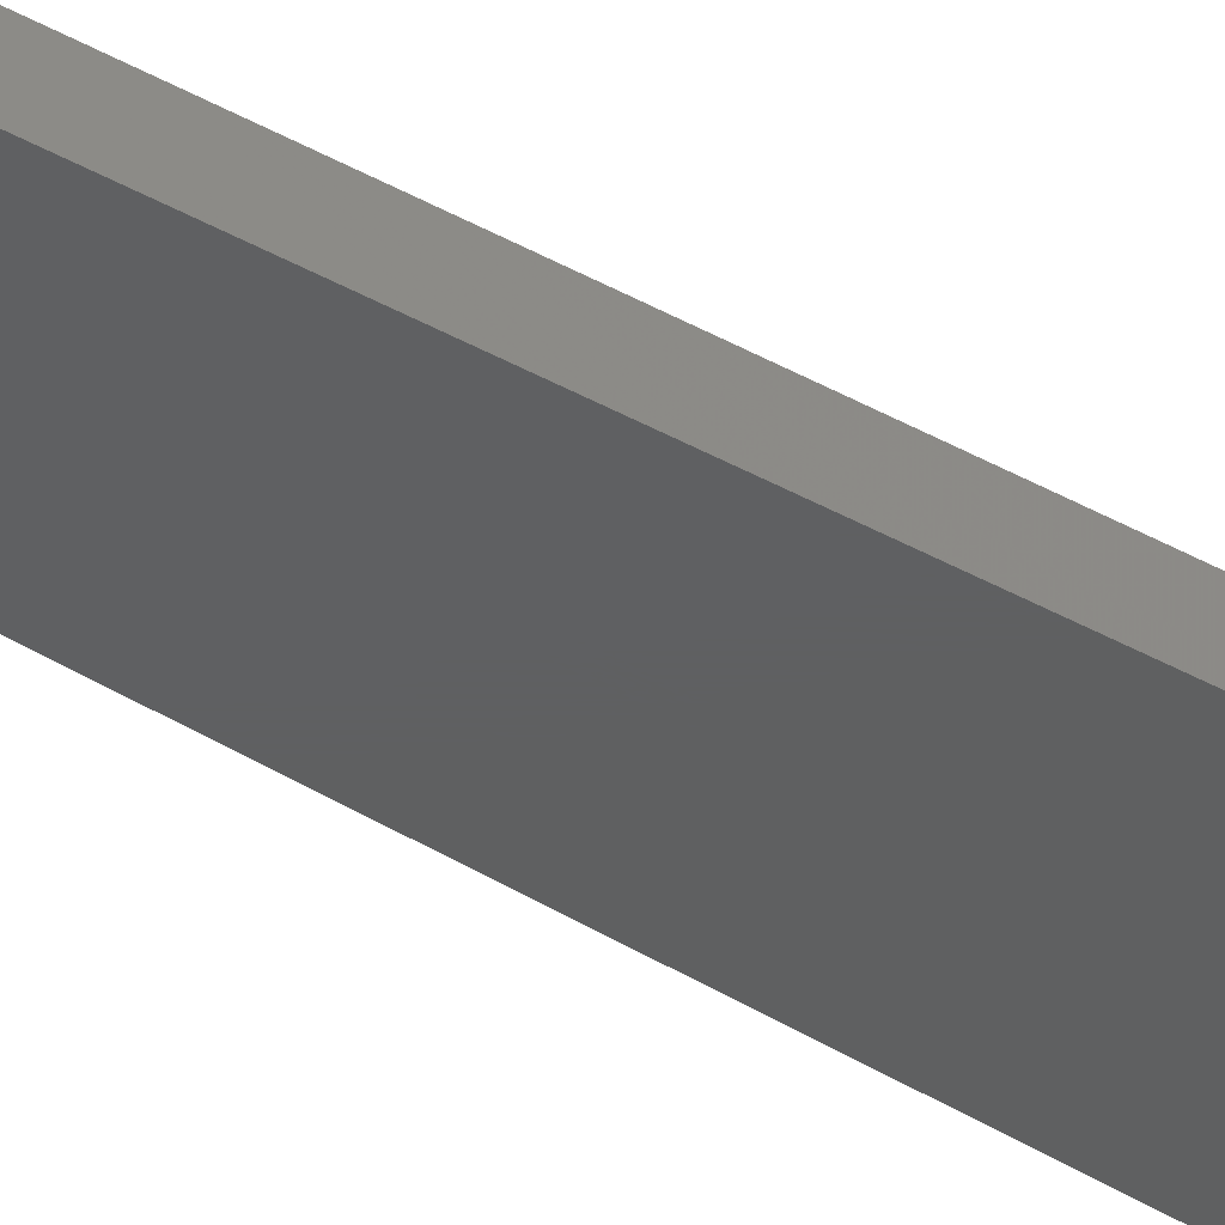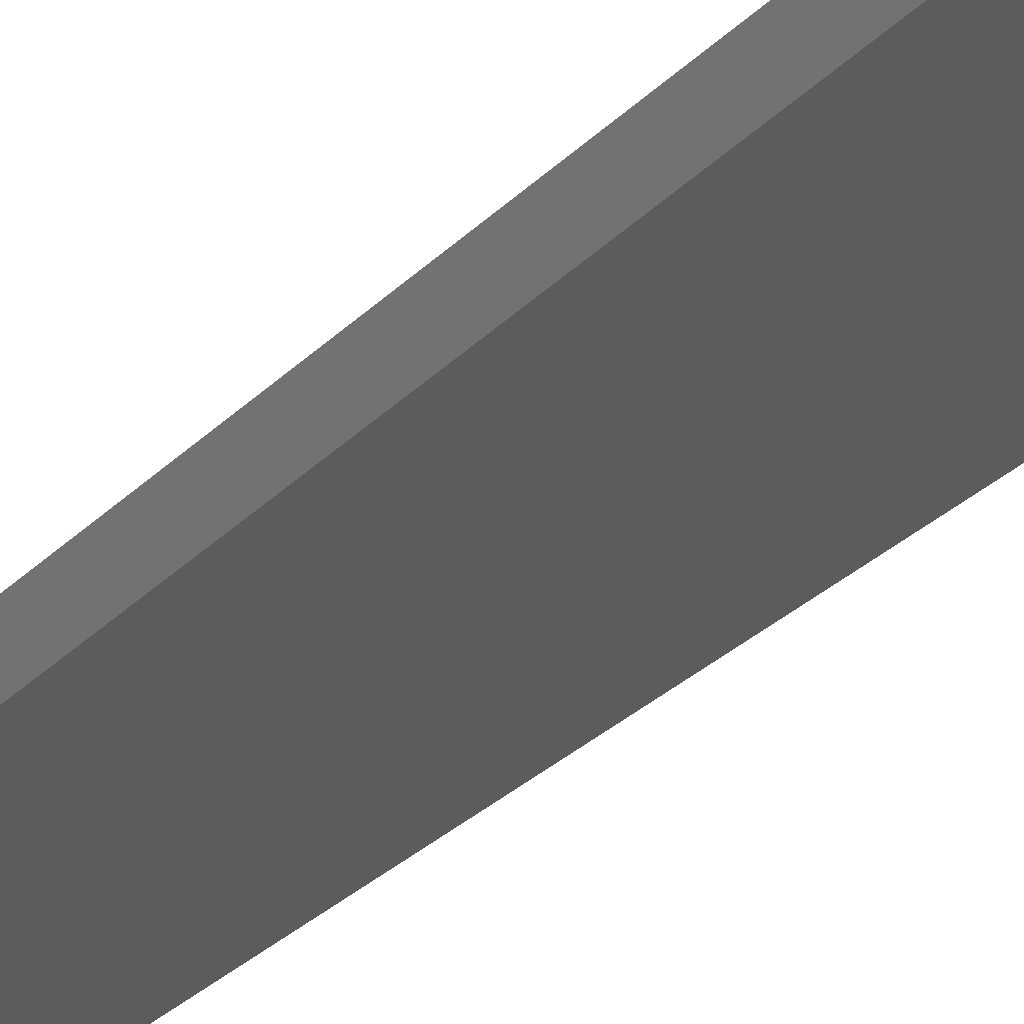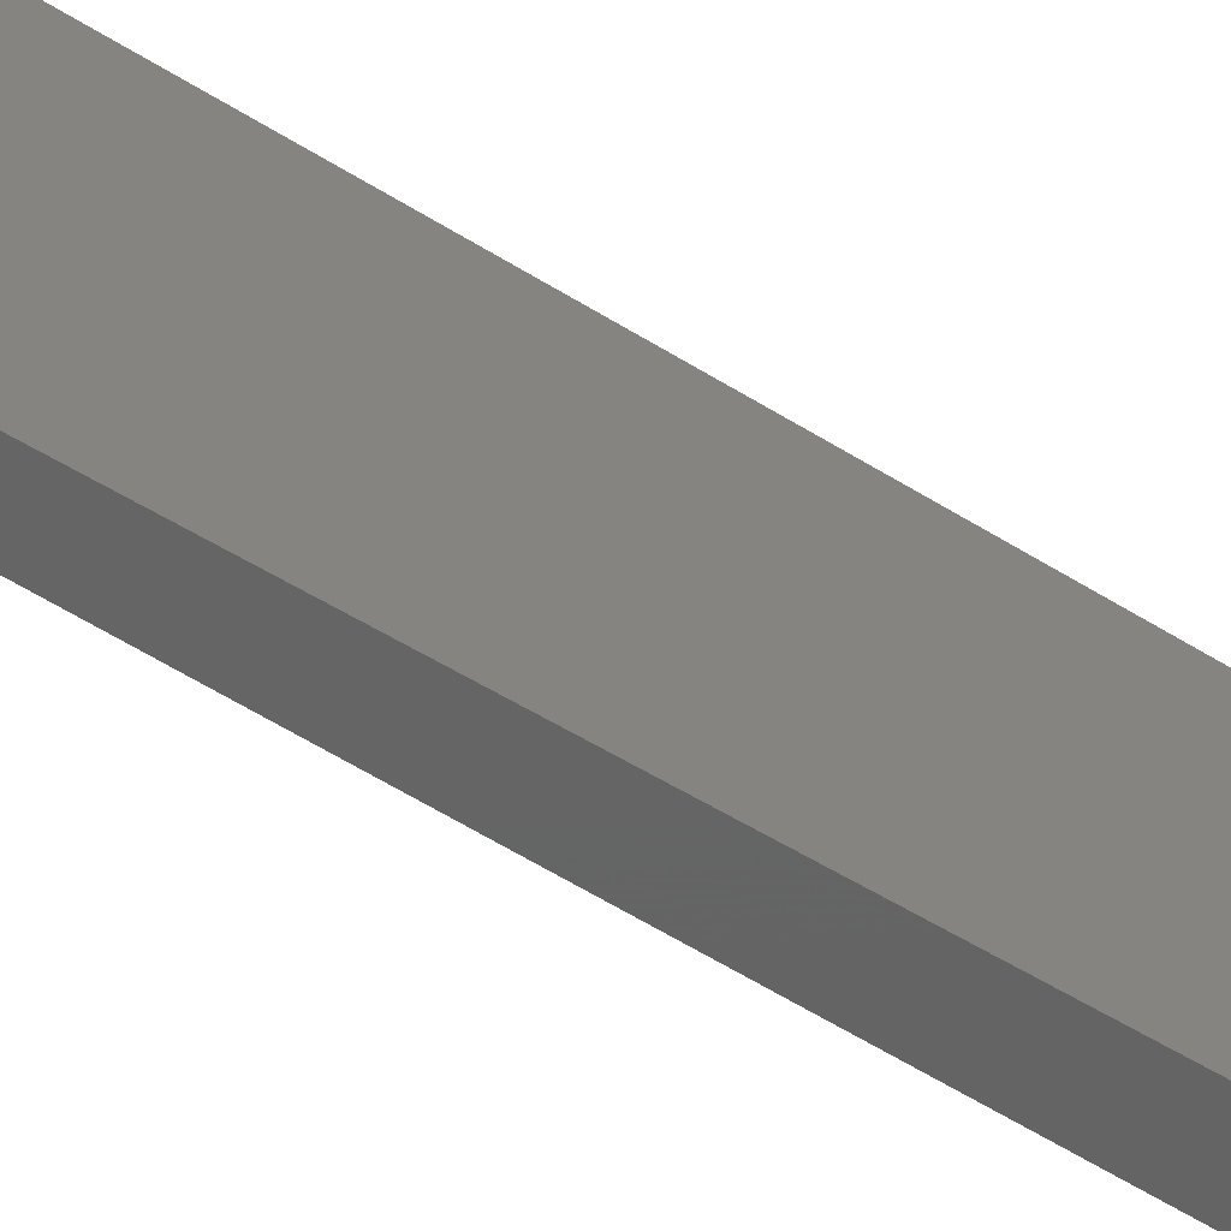
<metadata>
{"format":"stl","ext":"stl","renderer":"f3d","projection":"perspective","resolution":1024,"background":"white","views":[{"elev":-39.4,"azim":-127.1,"up":"+Z"},{"elev":-29.2,"azim":-34.8,"up":"+Z"},{"elev":20.6,"azim":147.4,"up":"+Z"}]}
</metadata>
<code>
# stl→obj: 308 verts, 624 faces
v -10.44 38.3 0
v -10.5 39.4 3.9
v -10.5 39.4 0
v -10.44 38.3 3.9
v -4.973 -0.5226 0
v -4.973 -0.5226 3.9
v 1.375 40.4 0
v 10.5 39.4 0
v 1.553 40.09 0
v 5 239.4 0
v 1.663 239 0
v 1.7 239.4 0
v 1.138 40.66 0
v 1.553 238.7 0
v 0.85 40.87 0
v 1.375 238.4 0
v 0.5253 41.02 0
v 1.138 238.1 0
v 0.5253 237.8 0
v 0.85 237.9 0
v 0.1777 41.09 0
v 0.1777 237.7 0
v -0.1777 41.09 0
v -0.1777 237.7 0
v -0.5253 41.02 0
v -0.5253 237.8 0
v -0.85 40.87 0
v -1.138 40.66 0
v -5 239.4 0
v -1.375 40.4 0
v -0.85 237.9 0
v -1.553 40.09 0
v -1.138 238.1 0
v -1.663 39.75 0
v -1.375 238.4 0
v -1.7 39.4 0
v -1.553 238.7 0
v 1.375 0.9992 0
v 4.973 -0.5226 0
v 1.553 0.6915 0
v 10.44 38.3 0
v 1.663 39.05 0
v 1.7 39.4 0
v 1.138 1.263 0
v 1.553 38.71 0
v 0.85 1.472 0
v 1.375 38.4 0
v 1.138 38.14 0
v 0.5253 1.617 0
v 0.85 37.93 0
v 0.5253 37.78 0
v 0.1777 1.691 0
v 0.1777 37.71 0
v -0.1777 1.691 0
v -0.1777 37.71 0
v -0.5253 1.617 0
v -0.5253 37.78 0
v -0.85 1.472 0
v -1.138 1.263 0
v -0.85 37.93 0
v -1.375 0.9992 0
v -1.138 38.14 0
v -1.553 0.6915 0
v -1.375 38.4 0
v -1.663 0.3534 0
v -1.553 38.71 0
v -1.7 0 0
v -1.663 39.05 0
v 1.663 0.3534 0
v 1.7 0 0
v 1.663 39.75 0
v 1.663 -0.3534 0
v 4.891 -1.04 0
v 4.755 -1.545 0
v 4.973 239.9 0
v 1.553 -0.6915 0
v 4.568 -2.034 0
v 1.663 239.8 0
v 4.33 -2.5 0
v 4.891 240.4 0
v 1.375 -0.9992 0
v 4.045 -2.939 0
v 4.755 240.9 0
v 3.716 -3.346 0
v 1.553 240.1 0
v 1.138 -1.263 0
v 3.346 -3.716 0
v 4.568 241.4 0
v 2.939 -4.045 0
v 4.33 241.9 0
v 0.85 -1.472 0
v 2.5 -4.33 0
v 1.375 240.4 0
v 2.034 -4.568 0
v 4.045 242.3 0
v 0.5253 -1.617 0
v 1.545 -4.755 0
v 1.04 -4.891 0
v 0.1777 -1.691 0
v 0.5226 -4.973 0
v 0 -5 0
v -0.1777 -1.691 0
v -0.5226 -4.973 0
v -1.04 -4.891 0
v -0.5253 -1.617 0
v -1.545 -4.755 0
v -2.034 -4.568 0
v -0.85 -1.472 0
v -2.5 -4.33 0
v -2.939 -4.045 0
v -1.138 -1.263 0
v -3.346 -3.716 0
v -3.716 -3.346 0
v -1.375 -0.9992 0
v 3.716 242.7 0
v 1.138 240.7 0
v 3.346 243.1 0
v 2.939 243.4 0
v 0.85 240.9 0
v 2.5 243.7 0
v 2.034 244 0
v 0.5253 241 0
v 1.545 244.2 0
v 1.04 244.3 0
v 0.1777 241.1 0
v 0.5226 244.4 0
v 0 244.4 0
v -0.1777 241.1 0
v -0.5226 244.4 0
v -1.04 244.3 0
v -0.5253 241 0
v -2.034 244 0
v -0.85 240.9 0
v -2.939 243.4 0
v -1.138 240.7 0
v -3.716 242.7 0
v -1.375 240.4 0
v -1.545 244.2 0
v -4.33 241.9 0
v -1.553 240.1 0
v -4.755 240.9 0
v -1.663 239.8 0
v -4.973 239.9 0
v -1.7 239.4 0
v -1.663 239 0
v -4.045 -2.939 0
v -4.33 -2.5 0
v -1.553 -0.6915 0
v -2.5 243.7 0
v -4.568 -2.034 0
v -4.755 -1.545 0
v -3.346 243.1 0
v -1.663 -0.3534 0
v -4.891 -1.04 0
v -4.045 242.3 0
v -4.568 241.4 0
v -4.891 240.4 0
v 5 239.4 3.9
v 4.973 239.9 3.9
v 4.755 -1.545 3.9
v 4.891 -1.04 3.9
v 1.553 38.71 3.9
v 10.44 38.3 3.9
v 1.663 39.05 3.9
v 1.663 0.3534 3.9
v 1.7 0 3.9
v 1.375 38.4 3.9
v 1.553 0.6915 3.9
v 1.138 38.14 3.9
v 1.375 0.9992 3.9
v 0.85 37.93 3.9
v 1.138 1.263 3.9
v 0.5253 37.78 3.9
v 0.85 1.472 3.9
v 0.5253 1.617 3.9
v 0.1777 37.71 3.9
v 0.1777 1.691 3.9
v -0.1777 37.71 3.9
v -0.1777 1.691 3.9
v -0.5253 37.78 3.9
v -0.5253 1.617 3.9
v -0.85 37.93 3.9
v -1.138 38.14 3.9
v -0.85 1.472 3.9
v -1.375 38.4 3.9
v -1.553 38.71 3.9
v -1.138 1.263 3.9
v -1.663 39.05 3.9
v -1.375 0.9992 3.9
v -1.7 39.4 3.9
v -1.553 0.6915 3.9
v 1.375 238.4 3.9
v 1.553 238.7 3.9
v 10.5 39.4 3.9
v 1.663 39.75 3.9
v 1.7 39.4 3.9
v 1.138 238.1 3.9
v 1.553 40.09 3.9
v 0.85 237.9 3.9
v 1.375 40.4 3.9
v 0.5253 237.8 3.9
v 1.138 40.66 3.9
v 0.85 40.87 3.9
v 0.5253 41.02 3.9
v 0.1777 237.7 3.9
v 0.1777 41.09 3.9
v -0.1777 237.7 3.9
v -0.1777 41.09 3.9
v -0.5253 237.8 3.9
v -0.5253 41.02 3.9
v -5 239.4 3.9
v -0.85 237.9 3.9
v -1.138 238.1 3.9
v -0.85 40.87 3.9
v -1.375 238.4 3.9
v -1.138 40.66 3.9
v -1.553 238.7 3.9
v -1.375 40.4 3.9
v -1.663 239 3.9
v -1.553 40.09 3.9
v -1.7 239.4 3.9
v 1.663 239 3.9
v 1.7 239.4 3.9
v 1.663 239.8 3.9
v 4.891 240.4 3.9
v 4.755 240.9 3.9
v 4.973 -0.5226 3.9
v 1.553 240.1 3.9
v 4.568 241.4 3.9
v 1.663 -0.3534 3.9
v 4.33 241.9 3.9
v 1.375 240.4 3.9
v 4.045 242.3 3.9
v 3.716 242.7 3.9
v 1.553 -0.6915 3.9
v 1.138 240.7 3.9
v 3.346 243.1 3.9
v 4.568 -2.034 3.9
v 2.939 243.4 3.9
v 4.33 -2.5 3.9
v 0.85 240.9 3.9
v 2.5 243.7 3.9
v 1.375 -0.9992 3.9
v 2.034 244 3.9
v 4.045 -2.939 3.9
v 0.5253 241 3.9
v 1.545 244.2 3.9
v 1.04 244.3 3.9
v 0.1777 241.1 3.9
v 0.5226 244.4 3.9
v 0 244.4 3.9
v -0.1777 241.1 3.9
v -0.5226 244.4 3.9
v -1.04 244.3 3.9
v -0.5253 241 3.9
v -1.545 244.2 3.9
v -2.034 244 3.9
v -0.85 240.9 3.9
v -2.5 243.7 3.9
v -2.939 243.4 3.9
v -1.138 240.7 3.9
v -3.346 243.1 3.9
v -1.663 39.75 3.9
v -3.716 242.7 3.9
v -1.375 240.4 3.9
v 3.716 -3.346 3.9
v 1.138 -1.263 3.9
v 3.346 -3.716 3.9
v 2.939 -4.045 3.9
v 0.85 -1.472 3.9
v 2.5 -4.33 3.9
v 2.034 -4.568 3.9
v 0.5253 -1.617 3.9
v 1.545 -4.755 3.9
v 1.04 -4.891 3.9
v 0.1777 -1.691 3.9
v 0.5226 -4.973 3.9
v 0 -5 3.9
v -0.1777 -1.691 3.9
v -0.5226 -4.973 3.9
v -1.04 -4.891 3.9
v -0.5253 -1.617 3.9
v -2.034 -4.568 3.9
v -0.85 -1.472 3.9
v -2.939 -4.045 3.9
v -1.138 -1.263 3.9
v -3.716 -3.346 3.9
v -1.375 -0.9992 3.9
v -1.545 -4.755 3.9
v -4.33 -2.5 3.9
v -1.553 -0.6915 3.9
v -4.755 -1.545 3.9
v -1.663 -0.3534 3.9
v -1.7 0 3.9
v -4.045 242.3 3.9
v -1.663 0.3534 3.9
v -4.33 241.9 3.9
v -1.553 240.1 3.9
v -4.891 -1.04 3.9
v -4.568 241.4 3.9
v -2.5 -4.33 3.9
v -4.755 240.9 3.9
v -1.663 239.8 3.9
v -3.346 -3.716 3.9
v -4.891 240.4 3.9
v -4.973 239.9 3.9
v -4.045 -2.939 3.9
v -4.568 -2.034 3.9
f 1 2 3
f 2 1 4
f 5 4 1
f 4 5 6
f 7 8 9
f 10 11 12
f 13 8 7
f 10 14 11
f 15 8 13
f 10 16 14
f 17 8 15
f 10 18 16
f 19 8 17
f 10 20 18
f 8 19 10
f 10 19 20
f 21 19 17
f 21 22 19
f 23 22 21
f 23 24 22
f 25 24 23
f 25 26 24
f 3 25 27
f 25 3 26
f 3 27 28
f 29 26 3
f 3 28 30
f 26 29 31
f 3 30 32
f 31 29 33
f 3 32 34
f 33 29 35
f 3 34 36
f 35 29 37
f 38 39 40
f 41 42 43
f 44 39 38
f 41 45 42
f 46 39 44
f 41 47 45
f 39 46 41
f 41 48 47
f 49 41 46
f 41 50 48
f 51 41 49
f 41 51 50
f 52 51 49
f 52 53 51
f 54 53 52
f 54 55 53
f 56 55 54
f 56 57 55
f 1 56 58
f 56 1 57
f 5 58 59
f 57 1 60
f 5 59 61
f 60 1 62
f 5 61 63
f 62 1 64
f 5 63 65
f 64 1 66
f 5 65 67
f 66 1 68
f 43 8 41
f 69 39 70
f 71 8 43
f 72 39 73
f 9 8 71
f 72 73 74
f 10 12 75
f 76 74 77
f 78 75 12
f 76 77 79
f 75 78 80
f 81 79 82
f 80 78 83
f 81 82 84
f 85 83 78
f 86 84 87
f 83 85 88
f 86 87 89
f 88 85 90
f 91 89 92
f 93 90 85
f 91 92 94
f 90 93 95
f 40 39 69
f 39 72 70
f 74 76 72
f 96 94 97
f 79 81 76
f 84 86 81
f 96 97 98
f 89 91 86
f 94 96 91
f 99 98 100
f 98 99 96
f 101 99 100
f 101 102 99
f 103 102 101
f 104 102 103
f 102 104 105
f 106 105 104
f 107 105 106
f 105 107 108
f 109 108 107
f 110 108 109
f 108 110 111
f 112 111 110
f 68 1 36
f 111 113 114
f 113 111 112
f 95 93 115
f 116 115 93
f 115 116 117
f 117 116 118
f 119 118 116
f 118 119 120
f 120 119 121
f 122 121 119
f 121 122 123
f 123 122 124
f 125 124 122
f 124 125 126
f 125 127 126
f 128 127 125
f 128 129 127
f 130 128 131
f 132 131 133
f 128 130 129
f 134 133 135
f 136 135 137
f 131 138 130
f 139 137 140
f 141 140 142
f 143 142 144
f 131 132 138
f 37 29 145
f 145 29 144
f 146 114 113
f 147 114 146
f 143 144 29
f 114 147 148
f 133 149 132
f 150 148 147
f 133 134 149
f 151 148 150
f 135 152 134
f 148 151 153
f 135 136 152
f 154 153 151
f 137 155 136
f 5 153 154
f 137 139 155
f 153 5 67
f 140 141 156
f 58 5 1
f 142 157 141
f 142 143 157
f 36 1 3
f 140 156 139
f 158 75 159
f 75 158 10
f 160 73 161
f 73 160 74
f 162 163 164
f 163 165 166
f 167 163 162
f 163 168 165
f 169 163 167
f 163 170 168
f 171 163 169
f 163 172 170
f 173 163 171
f 163 174 172
f 175 163 173
f 163 175 174
f 176 175 173
f 176 177 175
f 178 177 176
f 178 179 177
f 180 179 178
f 180 181 179
f 4 180 182
f 180 4 181
f 4 182 183
f 181 4 184
f 4 183 185
f 6 184 4
f 4 185 186
f 184 6 187
f 4 186 188
f 187 6 189
f 4 188 190
f 189 6 191
f 192 158 193
f 194 195 196
f 197 158 192
f 194 198 195
f 199 158 197
f 194 200 198
f 201 158 199
f 194 202 200
f 158 201 194
f 194 203 202
f 204 194 201
f 194 204 203
f 205 204 201
f 205 206 204
f 207 206 205
f 207 208 206
f 209 208 207
f 209 210 208
f 211 209 212
f 209 2 210
f 211 212 213
f 210 2 214
f 211 213 215
f 214 2 216
f 211 215 217
f 216 2 218
f 211 217 219
f 218 2 220
f 211 219 221
f 209 211 2
f 193 158 222
f 223 158 159
f 194 196 163
f 224 159 225
f 164 163 196
f 224 225 226
f 163 166 227
f 228 226 229
f 230 227 166
f 228 229 231
f 227 230 161
f 232 231 233
f 161 230 160
f 232 233 234
f 235 160 230
f 236 234 237
f 160 235 238
f 236 237 239
f 238 235 240
f 241 239 242
f 243 240 235
f 241 242 244
f 240 243 245
f 222 158 223
f 159 224 223
f 226 228 224
f 246 244 247
f 231 232 228
f 234 236 232
f 246 247 248
f 239 241 236
f 244 246 241
f 249 248 250
f 248 249 246
f 251 249 250
f 251 252 249
f 253 252 251
f 254 252 253
f 252 254 255
f 256 255 254
f 257 255 256
f 255 257 258
f 259 258 257
f 260 258 259
f 258 260 261
f 262 261 260
f 220 2 263
f 261 264 265
f 264 261 262
f 245 243 266
f 267 266 243
f 266 267 268
f 268 267 269
f 270 269 267
f 269 270 271
f 271 270 272
f 273 272 270
f 272 273 274
f 274 273 275
f 276 275 273
f 275 276 277
f 276 278 277
f 279 278 276
f 279 280 278
f 281 279 282
f 283 282 284
f 279 281 280
f 285 284 286
f 287 286 288
f 282 289 281
f 290 288 291
f 292 291 293
f 6 293 294
f 282 283 289
f 4 190 2
f 295 265 264
f 191 6 296
f 297 265 295
f 296 6 294
f 265 297 298
f 293 6 299
f 300 298 297
f 284 301 283
f 302 298 300
f 284 285 301
f 298 302 303
f 286 304 285
f 305 303 302
f 286 287 304
f 306 303 305
f 263 2 190
f 303 306 221
f 288 307 287
f 221 306 211
f 288 290 307
f 293 299 292
f 291 292 308
f 291 308 290
f 194 10 158
f 10 194 8
f 136 262 152
f 262 136 264
f 126 251 250
f 251 126 127
f 3 211 29
f 211 3 2
f 29 306 143
f 306 29 211
f 159 80 225
f 80 159 75
f 227 41 163
f 41 227 39
f 154 6 5
f 6 154 299
f 234 117 237
f 117 234 115
f 163 8 194
f 8 163 41
f 106 281 289
f 281 106 104
f 150 292 151
f 292 150 308
f 141 300 156
f 300 141 302
f 139 295 155
f 295 139 297
f 124 250 248
f 250 124 126
f 118 242 239
f 242 118 120
f 120 244 242
f 244 120 121
f 233 115 234
f 115 233 95
f 238 74 160
f 74 238 77
f 107 289 283
f 289 107 106
f 113 307 146
f 307 113 287
f 149 260 259
f 260 149 134
f 117 239 237
f 239 117 118
f 123 248 247
f 248 123 124
f 121 247 244
f 247 121 123
f 225 83 226
f 83 225 80
f 226 88 229
f 88 226 83
f 229 90 231
f 90 229 88
f 231 95 233
f 95 231 90
f 240 77 238
f 77 240 79
f 97 272 274
f 272 97 94
f 98 274 275
f 274 98 97
f 104 280 281
f 280 104 103
f 112 285 304
f 285 112 110
f 151 299 154
f 299 151 292
f 130 256 254
f 256 130 138
f 155 264 136
f 264 155 295
f 156 297 139
f 297 156 300
f 143 305 157
f 305 143 306
f 157 302 141
f 302 157 305
f 161 39 227
f 39 161 73
f 89 268 269
f 268 89 87
f 101 277 278
f 277 101 100
f 103 278 280
f 278 103 101
f 147 308 150
f 308 147 290
f 112 287 113
f 287 112 304
f 109 283 301
f 283 109 107
f 127 253 251
f 253 127 129
f 134 262 260
f 262 134 152
f 132 259 257
f 259 132 149
f 138 257 256
f 257 138 132
f 245 79 240
f 79 245 82
f 268 84 266
f 84 268 87
f 92 269 271
f 269 92 89
f 100 275 277
f 275 100 98
f 146 290 147
f 290 146 307
f 110 301 285
f 301 110 109
f 129 254 253
f 254 129 130
f 266 82 245
f 82 266 84
f 94 271 272
f 271 94 92
f 40 170 38
f 170 40 168
f 69 168 40
f 168 69 165
f 49 174 175
f 174 49 46
f 56 179 181
f 179 56 54
f 191 61 189
f 61 191 63
f 72 166 70
f 166 72 230
f 96 276 273
f 276 96 99
f 38 172 44
f 172 38 170
f 54 177 179
f 177 54 52
f 46 172 174
f 172 46 44
f 294 65 296
f 65 294 67
f 189 59 187
f 59 189 61
f 58 181 184
f 181 58 56
f 59 184 187
f 184 59 58
f 70 165 69
f 165 70 166
f 86 270 267
f 270 86 91
f 76 230 72
f 230 76 235
f 52 175 177
f 175 52 49
f 296 63 191
f 63 296 65
f 102 282 279
f 282 102 105
f 293 67 294
f 67 293 153
f 288 148 291
f 148 288 114
f 86 243 81
f 243 86 267
f 81 235 76
f 235 81 243
f 108 286 284
f 286 108 111
f 99 279 276
f 279 99 102
f 105 284 282
f 284 105 108
f 291 153 293
f 153 291 148
f 286 114 288
f 114 286 111
f 91 273 270
f 273 91 96
f 9 200 7
f 200 9 198
f 23 206 208
f 206 23 21
f 7 202 13
f 202 7 200
f 21 204 206
f 204 21 17
f 27 210 214
f 210 27 25
f 220 30 218
f 30 220 32
f 42 196 43
f 196 42 164
f 15 202 203
f 202 15 13
f 17 203 204
f 203 17 15
f 190 34 263
f 34 190 36
f 28 214 216
f 214 28 27
f 25 208 210
f 208 25 23
f 218 28 216
f 28 218 30
f 43 195 71
f 195 43 196
f 48 171 169
f 171 48 50
f 45 164 42
f 164 45 162
f 60 183 182
f 183 60 62
f 185 66 186
f 66 185 64
f 71 198 9
f 198 71 195
f 263 32 220
f 32 263 34
f 53 178 176
f 178 53 55
f 183 64 185
f 64 183 62
f 51 176 173
f 176 51 53
f 50 173 171
f 173 50 51
f 48 167 47
f 167 48 169
f 47 162 45
f 162 47 167
f 55 180 178
f 180 55 57
f 186 68 188
f 68 186 66
f 188 36 190
f 36 188 68
f 57 182 180
f 182 57 60
f 12 224 78
f 224 12 223
f 221 142 303
f 142 221 144
f 128 249 252
f 249 128 125
f 22 207 205
f 207 22 24
f 119 236 241
f 236 119 116
f 265 135 261
f 135 265 137
f 298 137 265
f 137 298 140
f 133 255 258
f 255 133 131
f 16 193 14
f 193 16 192
f 85 232 93
f 232 85 228
f 78 228 85
f 228 78 224
f 93 236 116
f 236 93 232
f 125 246 249
f 246 125 122
f 122 241 246
f 241 122 119
f 303 140 298
f 140 303 142
f 135 258 261
f 258 135 133
f 131 252 255
f 252 131 128
f 19 205 201
f 205 19 22
f 18 199 197
f 199 18 20
f 18 192 16
f 192 18 197
f 14 222 11
f 222 14 193
f 11 223 12
f 223 11 222
f 31 213 212
f 213 31 33
f 215 37 217
f 37 215 35
f 213 35 215
f 35 213 33
f 20 201 199
f 201 20 19
f 24 209 207
f 209 24 26
f 217 145 219
f 145 217 37
f 219 144 221
f 144 219 145
f 26 212 209
f 212 26 31

</code>
